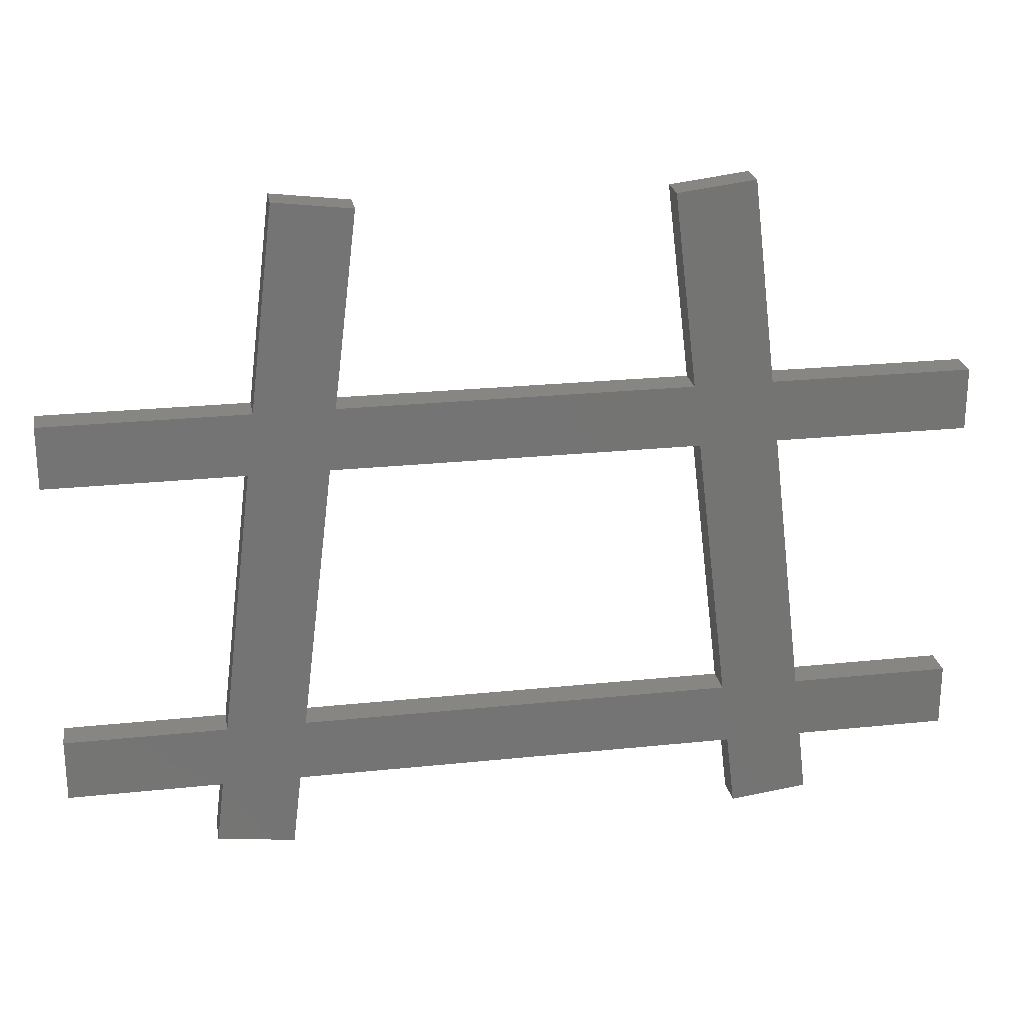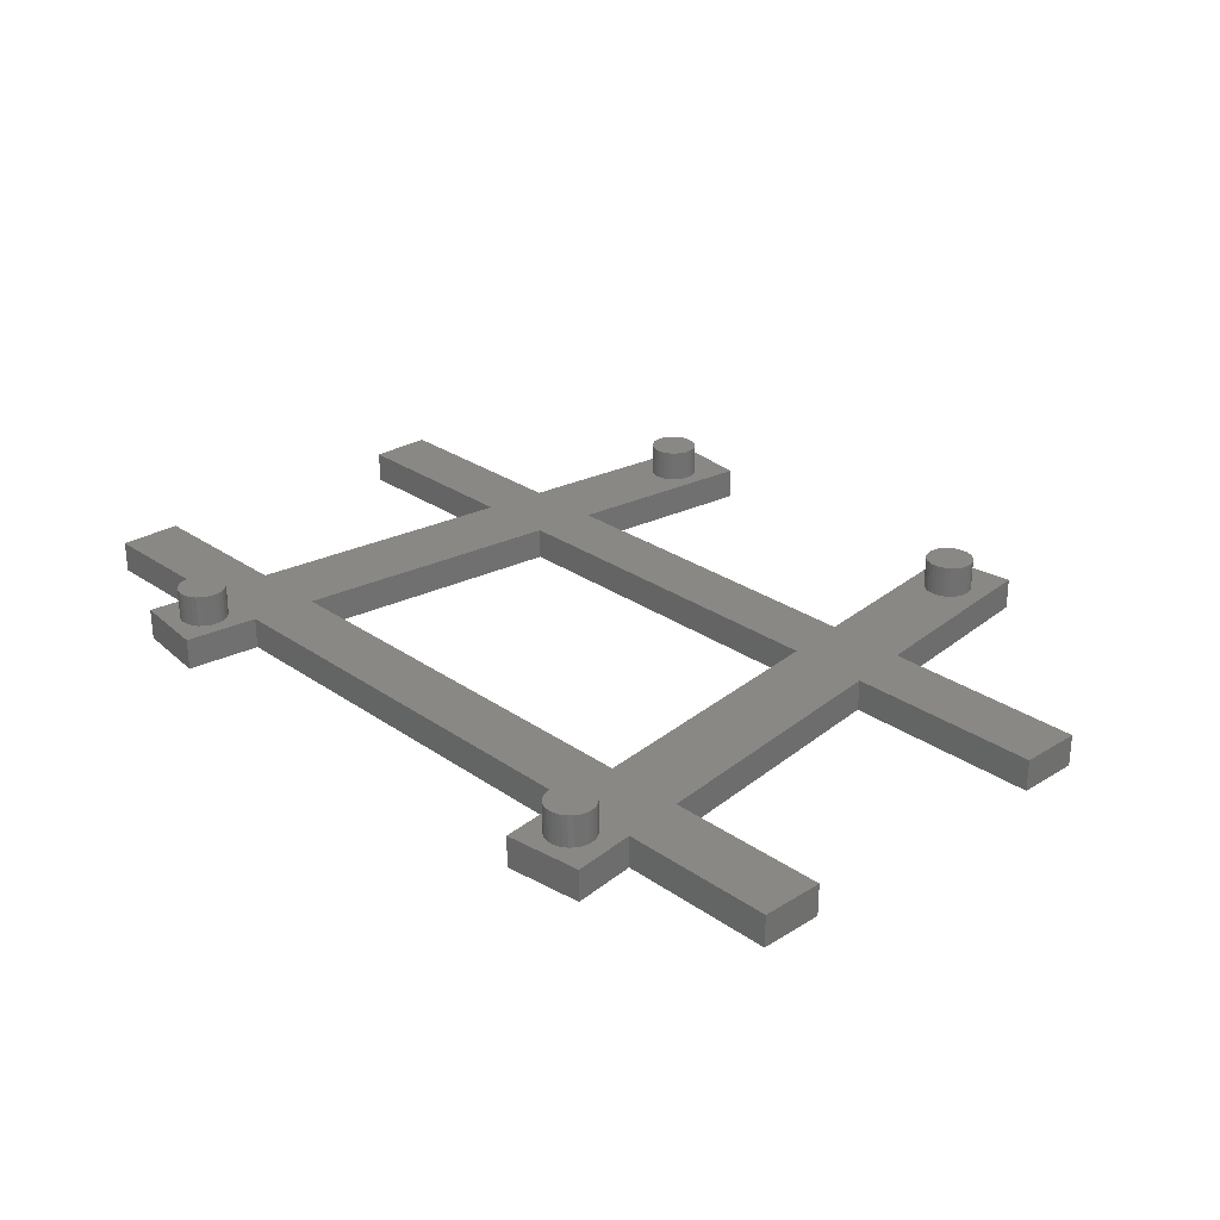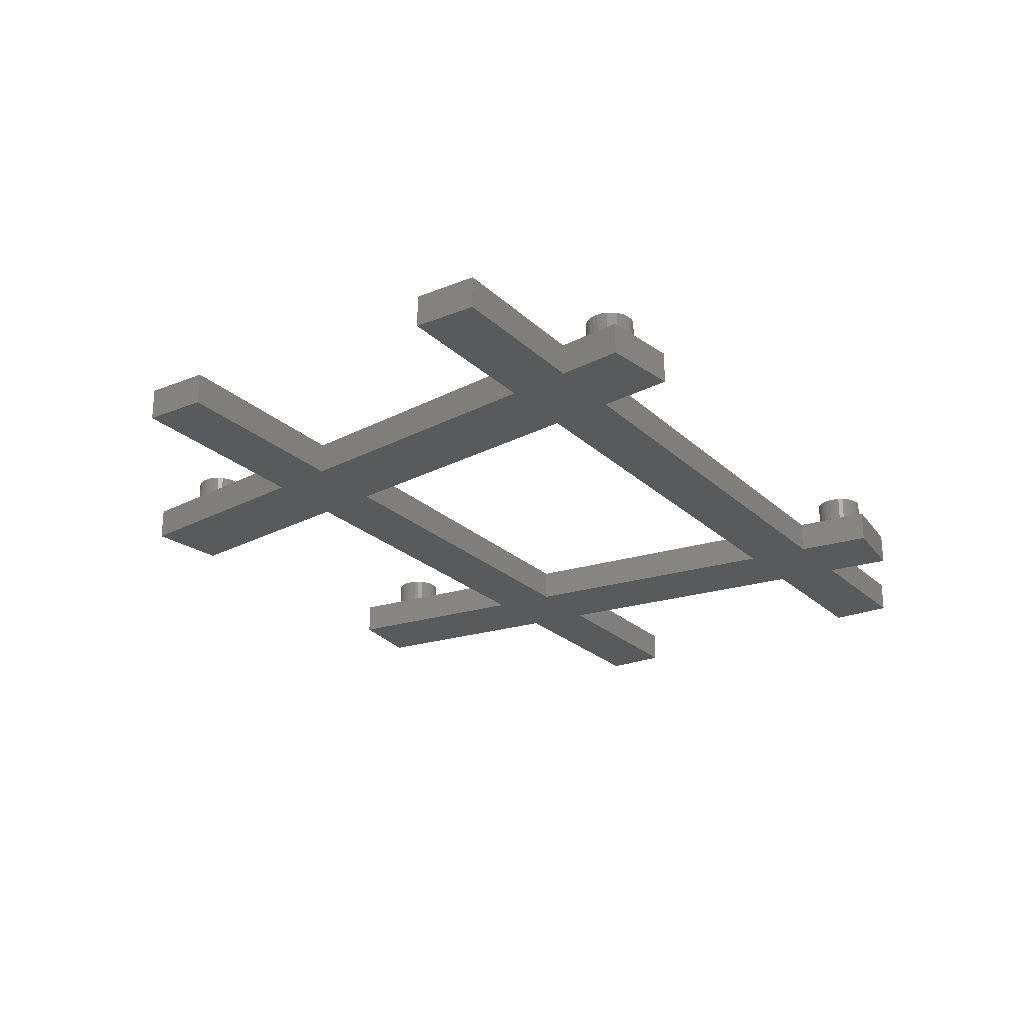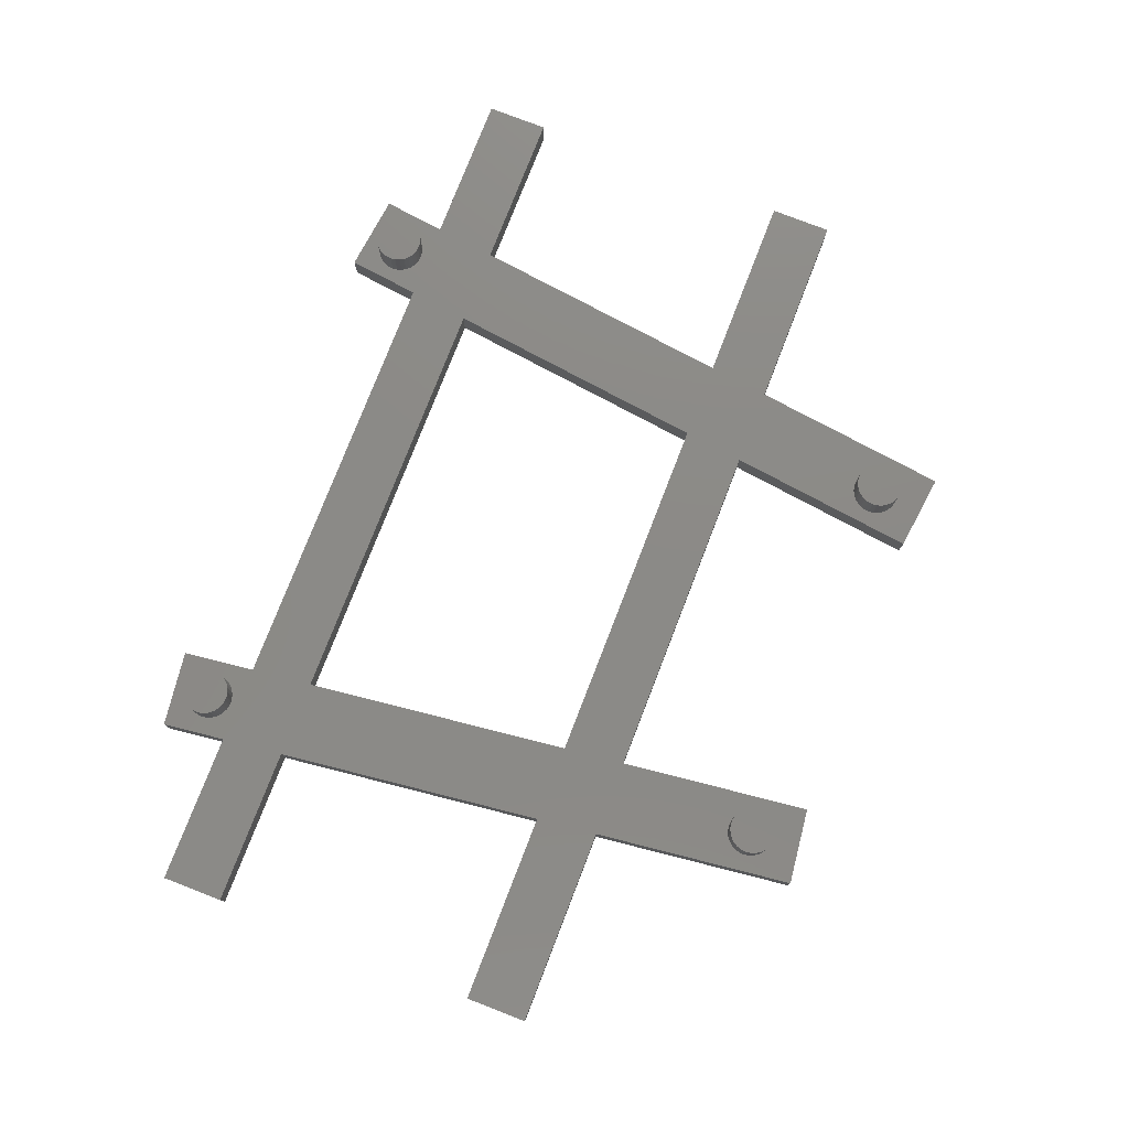
<metadata>
{"format":"stl","ext":"stl","renderer":"f3d","projection":"perspective","resolution":1024,"background":"white","views":[{"elev":23.7,"azim":170.0,"up":"+Y"},{"elev":27.6,"azim":46.6,"up":"+Z"},{"elev":-24.1,"azim":-56.0,"up":"+Z"},{"elev":77.6,"azim":111.2,"up":"+Z"}]}
</metadata>
<code>
# stl→obj: 304 verts, 608 faces
v 11.72 23.5 0
v -11.23 27.5 0
v 11.23 27.5 0
v -11.72 23.5 0
v 14.36 2 0
v -13.87 6 0
v 13.87 6 0
v -14.36 2 0
v 14.94 -2.699 0
v 19.4 2 0
v 19.9 -2.09 0
v 18.91 6 0
v 16.76 23.5 0
v 16.27 27.5 0
v 14.66 40.59 0
v 9.7 39.98 0
v 29.25 6 0
v 29.25 2 0
v 29.25 27.5 0
v 29.25 23.5 0
v -16.76 23.5 0
v -18.91 6 0
v -14.66 40.59 0
v -9.7 39.98 0
v -16.27 27.5 0
v -19.4 2 0
v -14.94 -2.699 0
v -19.9 -2.09 0
v -29.25 27.5 0
v -29.25 23.5 0
v -29.25 6 0
v -29.25 2 0
v 17.75 1.299 2
v 17.46 1.427 4
v 17.75 1.299 4
v 17.46 1.427 2
v 18.47 -0.3119 4
v 18.5 0 2
v 18.5 0 4
v 18.47 -0.3119 2
v 16.84 -1.492 2
v 17.16 -1.492 4
v 16.84 -1.492 4
v 17.16 -1.492 2
v 17.16 1.492 2
v 16.84 1.492 4
v 17.16 1.492 4
v 16.84 1.492 2
v 16.54 1.427 2
v 16.25 1.299 4
v 16.54 1.427 4
v 16.25 1.299 2
v 15.53 0.3119 2
v 15.63 0.6101 4
v 15.63 0.6101 2
v 15.53 0.3119 4
v 18.37 0.6101 4
v 18.21 0.8817 2
v 18.21 0.8817 4
v 18.37 0.6101 2
v 18 1.115 2
v 18 1.115 4
v 15.53 -0.3119 2
v 15.5 0 4
v 15.5 0 2
v 15.53 -0.3119 4
v 15.79 0.8817 4
v 15.79 0.8817 2
v 16 1.115 4
v 16 1.115 2
v 18.47 0.3119 2
v 18.47 0.3119 4
v 17.46 -1.427 4
v 17.46 -1.427 2
v 17.75 -1.299 4
v 17.75 -1.299 2
v 18 -1.115 4
v 18 -1.115 2
v 18.21 -0.8817 4
v 18.37 -0.6101 2
v 18.37 -0.6101 4
v 18.21 -0.8817 2
v 16.25 -1.299 2
v 16.54 -1.427 4
v 16.25 -1.299 4
v 16.54 -1.427 2
v 16 -1.115 2
v 15.79 -0.8817 4
v 15.79 -0.8817 2
v 16 -1.115 4
v 15.63 -0.6101 2
v 15.63 -0.6101 4
v -15.63 0.6101 4
v -15.79 0.8817 2
v -15.79 0.8817 4
v -15.63 0.6101 2
v -18.5 0 2
v -18.47 0.3119 4
v -18.47 0.3119 2
v -18.5 0 4
v -16.84 1.492 2
v -17.16 1.492 4
v -16.84 1.492 4
v -17.16 1.492 2
v -16 1.115 2
v -16 1.115 4
v -16.54 1.427 2
v -16.54 1.427 4
v -17.46 1.427 2
v -17.75 1.299 4
v -17.46 1.427 4
v -17.75 1.299 2
v -18.37 0.6101 4
v -18.37 0.6101 2
v -15.53 -0.3119 4
v -15.5 0 2
v -15.5 0 4
v -15.53 -0.3119 2
v -16.84 -1.492 2
v -16.54 -1.427 4
v -16.84 -1.492 4
v -16.54 -1.427 2
v -15.53 0.3119 4
v -15.53 0.3119 2
v -16.25 1.299 4
v -16.25 1.299 2
v -15.63 -0.6101 4
v -15.79 -0.8817 4
v -16 -1.115 4
v -16.25 -1.299 4
v -17.16 -1.492 4
v -17.46 -1.427 4
v -17.75 -1.299 4
v -18 1.115 4
v -18 -1.115 4
v -18.21 0.8817 4
v -18.21 -0.8817 4
v -18.37 -0.6101 4
v -18.47 -0.3119 4
v -18.21 0.8817 2
v -18 1.115 2
v -15.63 -0.6101 2
v -18.47 -0.3119 2
v -16.25 -1.299 2
v -16 -1.115 2
v -15.79 -0.8817 2
v -17.16 -1.492 2
v -18.21 -0.8817 2
v -18.37 -0.6101 2
v -18 -1.115 2
v -17.75 -1.299 2
v -17.46 -1.427 2
v 13.25 38.3 2
v 12.96 38.43 4
v 13.25 38.3 4
v 12.96 38.43 2
v 13.97 36.69 4
v 14 37 2
v 14 37 4
v 13.97 36.69 2
v 12.34 35.51 2
v 12.66 35.51 4
v 12.34 35.51 4
v 12.66 35.51 2
v 12.66 38.49 2
v 12.34 38.49 4
v 12.66 38.49 4
v 12.34 38.49 2
v 12.04 38.43 2
v 11.75 38.3 4
v 12.04 38.43 4
v 11.75 38.3 2
v 11.03 37.31 2
v 11.13 37.61 4
v 11.13 37.61 2
v 11.03 37.31 4
v 13.97 37.31 4
v 13.87 37.61 2
v 13.87 37.61 4
v 13.97 37.31 2
v 13.71 37.88 2
v 13.71 37.88 4
v 13.5 38.11 2
v 13.5 38.11 4
v 11.03 36.69 2
v 11 37 4
v 11 37 2
v 11.03 36.69 4
v 11.29 37.88 4
v 11.29 37.88 2
v 11.5 38.11 4
v 11.5 38.11 2
v 12.96 35.57 4
v 12.96 35.57 2
v 13.25 35.7 4
v 13.25 35.7 2
v 13.5 35.89 4
v 13.5 35.89 2
v 13.71 36.12 4
v 13.87 36.39 2
v 13.87 36.39 4
v 13.71 36.12 2
v 11.75 35.7 2
v 12.04 35.57 4
v 11.75 35.7 4
v 12.04 35.57 2
v 11.5 35.89 2
v 11.29 36.12 4
v 11.29 36.12 2
v 11.5 35.89 4
v 11.13 36.39 2
v 11.13 36.39 4
v -11.13 37.61 4
v -11.29 37.88 2
v -11.29 37.88 4
v -11.13 37.61 2
v -14 37 2
v -13.97 37.31 4
v -13.97 37.31 2
v -14 37 4
v -13.97 36.69 2
v -13.97 36.69 4
v -12.34 38.49 2
v -12.66 38.49 4
v -12.34 38.49 4
v -12.66 38.49 2
v -11.5 38.11 2
v -11.5 38.11 4
v -12.04 38.43 2
v -12.04 38.43 4
v -12.96 38.43 2
v -13.25 38.3 4
v -12.96 38.43 4
v -13.25 38.3 2
v -13.87 37.61 4
v -13.87 37.61 2
v -11.03 36.69 4
v -11 37 2
v -11 37 4
v -11.03 36.69 2
v -12.34 35.51 2
v -12.04 35.57 4
v -12.34 35.51 4
v -12.04 35.57 2
v -11.03 37.31 4
v -11.03 37.31 2
v -11.75 38.3 4
v -11.75 38.3 2
v -11.13 36.39 4
v -11.29 36.12 4
v -11.5 35.89 4
v -11.75 35.7 4
v -12.66 35.51 4
v -12.96 35.57 4
v -13.25 35.7 4
v -13.5 38.11 4
v -13.5 35.89 4
v -13.71 37.88 4
v -13.71 36.12 4
v -13.87 36.39 4
v -13.71 37.88 2
v -13.5 38.11 2
v -11.13 36.39 2
v -11.75 35.7 2
v -11.5 35.89 2
v -11.29 36.12 2
v -12.66 35.51 2
v -12.96 35.57 2
v -13.71 36.12 2
v -13.87 36.39 2
v -13.5 35.89 2
v -13.25 35.7 2
v -19.4 2 2
v -19.9 -2.09 2
v -14.66 40.59 2
v -16.27 27.5 2
v -16.76 23.5 2
v -18.91 6 2
v -9.7 39.98 2
v -11.72 23.5 2
v -13.87 6 2
v -14.36 2 2
v -29.25 27.5 2
v -29.25 23.5 2
v -11.23 27.5 2
v 29.25 6 2
v 19.4 2 2
v 29.25 2 2
v 18.91 6 2
v 19.9 -2.09 2
v 14.94 -2.699 2
v 14.36 2 2
v -29.25 6 2
v -29.25 2 2
v -14.94 -2.699 2
v 11.23 27.5 2
v 9.7 39.98 2
v 16.27 27.5 2
v 11.72 23.5 2
v 13.87 6 2
v 29.25 27.5 2
v 16.76 23.5 2
v 29.25 23.5 2
v 14.66 40.59 2
f 1 2 3
f 2 1 4
f 5 6 7
f 6 5 8
f 9 10 11
f 10 5 12
f 12 7 13
f 10 9 5
f 12 5 7
f 1 13 7
f 13 1 14
f 3 14 1
f 14 3 15
f 15 3 16
f 10 17 18
f 17 10 12
f 13 19 20
f 19 13 14
f 21 4 6
f 22 6 8
f 2 23 24
f 25 4 21
f 26 8 27
f 2 25 23
f 4 25 2
f 6 22 21
f 8 26 22
f 26 27 28
f 29 21 30
f 21 29 25
f 31 26 32
f 26 31 22
f 33 34 35
f 34 33 36
f 37 38 39
f 38 37 40
f 41 42 43
f 42 41 44
f 45 46 47
f 46 45 48
f 49 50 51
f 50 49 52
f 53 54 55
f 54 53 56
f 57 58 59
f 58 57 60
f 59 61 62
f 61 59 58
f 61 35 62
f 35 61 33
f 36 47 34
f 47 36 45
f 63 64 65
f 64 63 66
f 55 67 68
f 67 55 54
f 52 69 50
f 69 52 70
f 48 51 46
f 51 48 49
f 68 69 70
f 69 68 67
f 39 71 72
f 71 39 38
f 44 73 42
f 73 44 74
f 74 75 73
f 75 74 76
f 76 77 75
f 77 76 78
f 79 80 81
f 80 79 82
f 83 84 85
f 84 83 86
f 87 88 89
f 88 87 90
f 91 66 63
f 66 91 92
f 87 85 90
f 85 87 83
f 72 60 57
f 60 72 71
f 72 37 39
f 57 37 72
f 57 81 37
f 59 81 57
f 59 79 81
f 62 79 59
f 62 77 79
f 35 77 62
f 35 75 77
f 34 75 35
f 34 73 75
f 47 73 34
f 47 42 73
f 46 42 47
f 46 43 42
f 51 43 46
f 51 84 43
f 50 84 51
f 50 85 84
f 69 85 50
f 69 90 85
f 67 90 69
f 67 88 90
f 54 88 67
f 54 92 88
f 56 92 54
f 56 66 92
f 66 56 64
f 65 56 53
f 56 65 64
f 77 82 79
f 82 77 78
f 81 40 37
f 40 81 80
f 86 43 84
f 43 86 41
f 89 92 91
f 92 89 88
f 93 94 95
f 94 93 96
f 97 98 99
f 98 97 100
f 101 102 103
f 102 101 104
f 95 105 106
f 105 95 94
f 107 103 108
f 103 107 101
f 109 110 111
f 110 109 112
f 99 113 114
f 113 99 98
f 115 116 117
f 116 115 118
f 119 120 121
f 120 119 122
f 123 96 93
f 96 123 124
f 105 125 106
f 125 105 126
f 126 108 125
f 108 126 107
f 123 115 117
f 93 115 123
f 93 127 115
f 95 127 93
f 95 128 127
f 106 128 95
f 106 129 128
f 125 129 106
f 125 130 129
f 108 130 125
f 108 120 130
f 103 120 108
f 103 121 120
f 102 121 103
f 102 131 121
f 111 131 102
f 111 132 131
f 110 132 111
f 110 133 132
f 134 133 110
f 134 135 133
f 136 135 134
f 136 137 135
f 113 137 136
f 113 138 137
f 98 138 113
f 98 139 138
f 139 98 100
f 114 136 140
f 136 114 113
f 112 134 110
f 134 112 141
f 104 111 102
f 111 104 109
f 140 134 141
f 134 140 136
f 117 124 123
f 124 117 116
f 127 118 115
f 118 127 142
f 143 100 97
f 100 143 139
f 144 129 130
f 129 144 145
f 128 142 127
f 142 128 146
f 147 121 131
f 121 147 119
f 122 130 120
f 130 122 144
f 148 138 149
f 138 148 137
f 149 139 143
f 139 149 138
f 150 137 148
f 137 150 135
f 129 146 128
f 146 129 145
f 150 133 135
f 133 150 151
f 151 132 133
f 132 151 152
f 152 131 132
f 131 152 147
f 153 154 155
f 154 153 156
f 157 158 159
f 158 157 160
f 161 162 163
f 162 161 164
f 165 166 167
f 166 165 168
f 169 170 171
f 170 169 172
f 173 174 175
f 174 173 176
f 177 178 179
f 178 177 180
f 179 181 182
f 181 179 178
f 182 183 184
f 183 182 181
f 183 155 184
f 155 183 153
f 156 167 154
f 167 156 165
f 185 186 187
f 186 185 188
f 175 189 190
f 189 175 174
f 172 191 170
f 191 172 192
f 168 171 166
f 171 168 169
f 190 191 192
f 191 190 189
f 159 180 177
f 180 159 158
f 164 193 162
f 193 164 194
f 194 195 193
f 195 194 196
f 196 197 195
f 197 196 198
f 199 200 201
f 200 199 202
f 203 204 205
f 204 203 206
f 207 208 209
f 208 207 210
f 211 188 185
f 188 211 212
f 177 157 159
f 179 157 177
f 179 201 157
f 182 201 179
f 182 199 201
f 184 199 182
f 184 197 199
f 155 197 184
f 155 195 197
f 154 195 155
f 154 193 195
f 167 193 154
f 167 162 193
f 166 162 167
f 166 163 162
f 171 163 166
f 171 204 163
f 170 204 171
f 170 205 204
f 191 205 170
f 191 210 205
f 189 210 191
f 189 208 210
f 174 208 189
f 174 212 208
f 176 212 174
f 176 188 212
f 188 176 186
f 187 176 173
f 176 187 186
f 197 202 199
f 202 197 198
f 201 160 157
f 160 201 200
f 206 163 204
f 163 206 161
f 209 212 211
f 212 209 208
f 207 205 210
f 205 207 203
f 213 214 215
f 214 213 216
f 217 218 219
f 218 217 220
f 221 220 217
f 220 221 222
f 223 224 225
f 224 223 226
f 215 227 228
f 227 215 214
f 229 225 230
f 225 229 223
f 231 232 233
f 232 231 234
f 219 235 236
f 235 219 218
f 237 238 239
f 238 237 240
f 241 242 243
f 242 241 244
f 245 216 213
f 216 245 246
f 227 247 228
f 247 227 248
f 248 230 247
f 230 248 229
f 245 237 239
f 213 237 245
f 213 249 237
f 215 249 213
f 215 250 249
f 228 250 215
f 228 251 250
f 247 251 228
f 247 252 251
f 230 252 247
f 230 242 252
f 225 242 230
f 225 243 242
f 224 243 225
f 224 253 243
f 233 253 224
f 233 254 253
f 232 254 233
f 232 255 254
f 256 255 232
f 256 257 255
f 258 257 256
f 258 259 257
f 235 259 258
f 235 260 259
f 218 260 235
f 218 222 260
f 222 218 220
f 236 258 261
f 258 236 235
f 234 256 232
f 256 234 262
f 226 233 224
f 233 226 231
f 261 256 262
f 256 261 258
f 239 246 245
f 246 239 238
f 249 240 237
f 240 249 263
f 264 251 252
f 251 264 265
f 250 263 249
f 263 250 266
f 267 243 253
f 243 267 241
f 244 252 242
f 252 244 264
f 268 253 254
f 253 268 267
f 269 260 270
f 260 269 259
f 270 222 221
f 222 270 260
f 271 259 269
f 259 271 257
f 251 266 250
f 266 251 265
f 272 254 255
f 254 272 268
f 271 255 257
f 255 271 272
f 28 273 26
f 273 28 274
f 25 275 23
f 275 25 276
f 22 277 21
f 277 22 278
f 279 246 238
f 279 216 246
f 279 214 216
f 279 227 214
f 279 248 227
f 279 229 248
f 279 223 229
f 275 223 279
f 223 275 226
f 226 275 231
f 231 275 234
f 275 262 234
f 275 261 262
f 275 236 261
f 275 219 236
f 275 217 219
f 277 280 276
f 280 277 281
f 278 281 277
f 118 282 116
f 116 282 124
f 101 281 278
f 282 96 124
f 282 94 96
f 281 101 282
f 282 105 94
f 282 126 105
f 283 277 276
f 277 283 284
f 240 279 238
f 285 240 263
f 240 285 279
f 285 263 266
f 286 287 288
f 287 286 289
f 36 287 289
f 38 287 71
f 40 290 38
f 80 290 40
f 82 290 80
f 78 290 82
f 76 290 78
f 74 290 76
f 44 290 74
f 291 44 41
f 44 291 290
f 86 291 41
f 83 291 86
f 87 291 83
f 89 291 87
f 91 291 89
f 63 291 91
f 292 63 65
f 293 273 278
f 273 293 294
f 282 118 295
f 142 295 118
f 146 295 142
f 145 295 146
f 144 295 145
f 122 295 144
f 119 295 122
f 147 295 119
f 274 147 152
f 274 152 151
f 99 273 97
f 274 97 273
f 97 274 143
f 147 274 295
f 150 274 151
f 148 274 150
f 149 274 148
f 143 274 149
f 282 107 126
f 282 101 107
f 101 278 104
f 104 278 109
f 273 109 278
f 109 273 112
f 112 273 141
f 141 273 140
f 140 273 114
f 114 273 99
f 211 296 209
f 185 296 211
f 297 185 187
f 185 297 296
f 202 298 200
f 198 298 202
f 196 298 198
f 194 298 196
f 298 194 296
f 296 194 164
f 296 164 161
f 296 161 206
f 296 206 203
f 298 299 300
f 296 203 207
f 296 207 209
f 298 296 299
f 285 299 296
f 265 285 266
f 285 280 299
f 264 285 265
f 244 285 264
f 241 285 244
f 267 285 241
f 268 285 267
f 276 268 272
f 276 272 271
f 276 271 269
f 268 276 285
f 276 269 270
f 276 270 221
f 285 276 280
f 301 302 303
f 298 302 301
f 300 302 298
f 302 300 49
f 292 49 300
f 49 292 52
f 52 292 70
f 70 292 68
f 68 292 55
f 55 292 53
f 158 298 304
f 63 292 291
f 298 158 160
f 304 180 158
f 304 178 180
f 304 181 178
f 304 183 181
f 304 153 183
f 304 156 153
f 304 165 156
f 304 168 165
f 297 168 304
f 168 297 169
f 169 297 172
f 173 297 187
f 175 297 173
f 190 297 175
f 192 297 190
f 172 297 192
f 287 38 290
f 287 60 71
f 287 58 60
f 287 61 58
f 287 33 61
f 287 36 33
f 289 45 36
f 289 48 45
f 49 289 302
f 289 49 48
f 200 298 160
f 53 292 65
f 281 292 300
f 276 217 275
f 281 282 292
f 217 276 221
f 295 8 282
f 8 295 27
f 285 24 279
f 24 285 2
f 281 4 280
f 4 281 6
f 24 275 279
f 275 24 23
f 28 295 274
f 295 28 27
f 290 10 287
f 10 290 11
f 298 15 304
f 15 298 14
f 289 13 302
f 13 289 12
f 15 297 304
f 297 15 16
f 9 292 5
f 292 9 291
f 3 297 16
f 297 3 296
f 7 299 1
f 299 7 300
f 9 290 291
f 290 9 11
f 30 283 29
f 283 30 284
f 303 19 301
f 19 303 20
f 19 298 301
f 298 19 14
f 25 283 276
f 283 25 29
f 3 285 296
f 285 3 2
f 30 277 284
f 277 30 21
f 13 303 302
f 303 13 20
f 4 299 280
f 299 4 1
f 32 293 31
f 293 32 294
f 288 17 286
f 17 288 18
f 17 289 286
f 289 17 12
f 22 293 278
f 293 22 31
f 7 281 300
f 281 7 6
f 32 273 294
f 273 32 26
f 10 288 287
f 288 10 18
f 8 292 282
f 292 8 5

</code>
